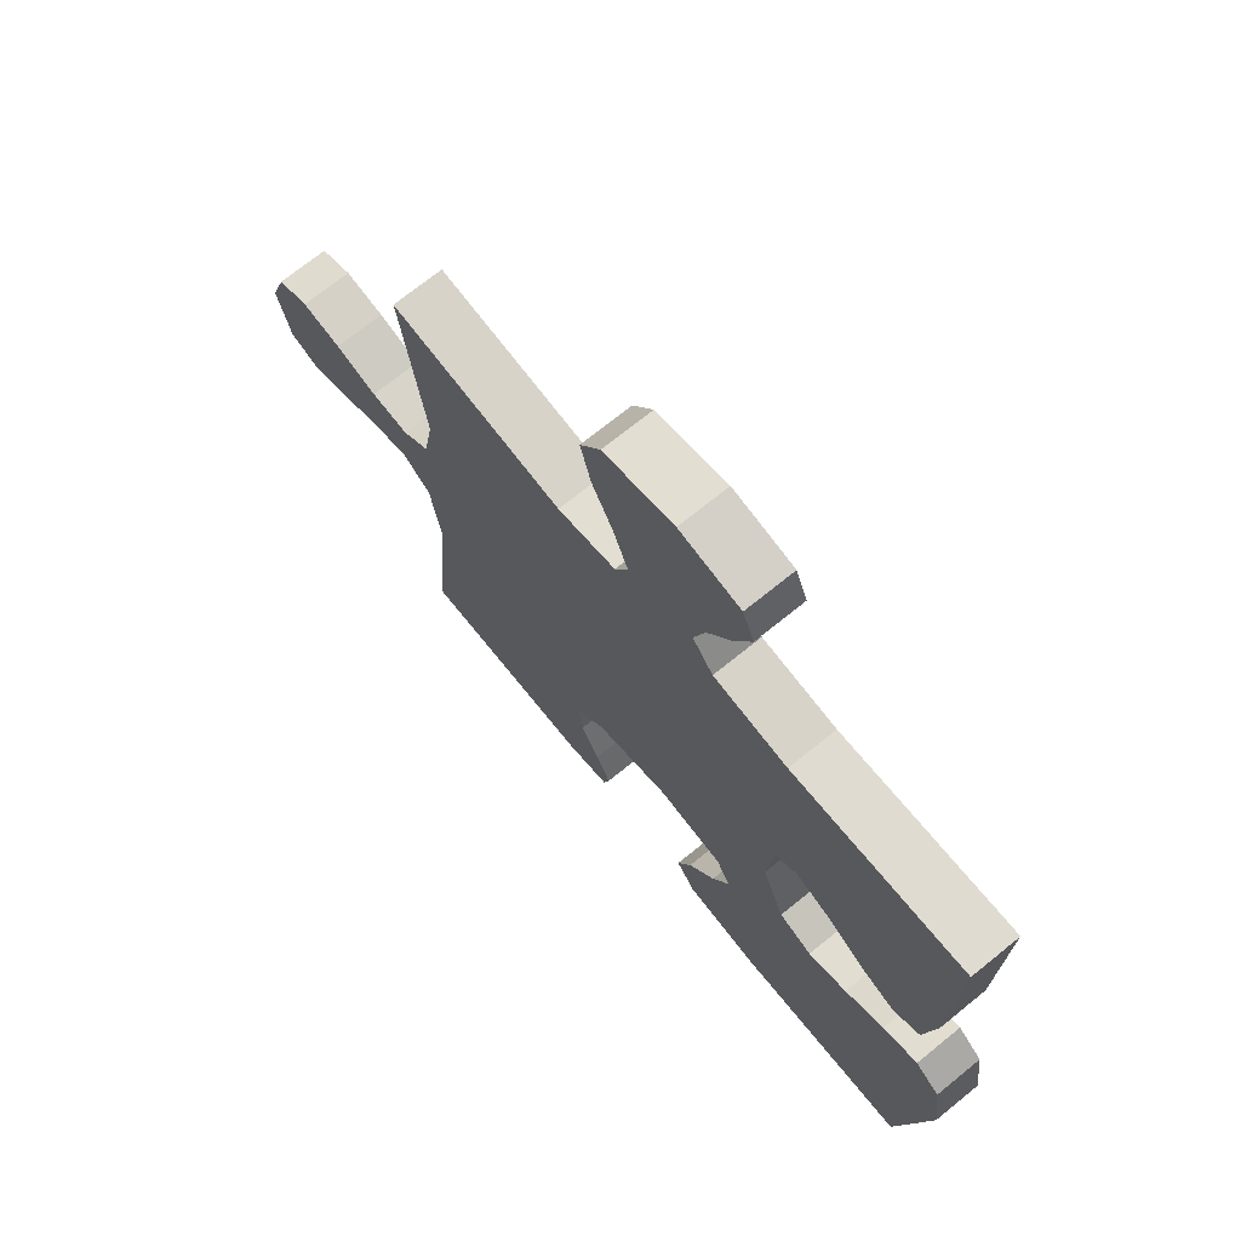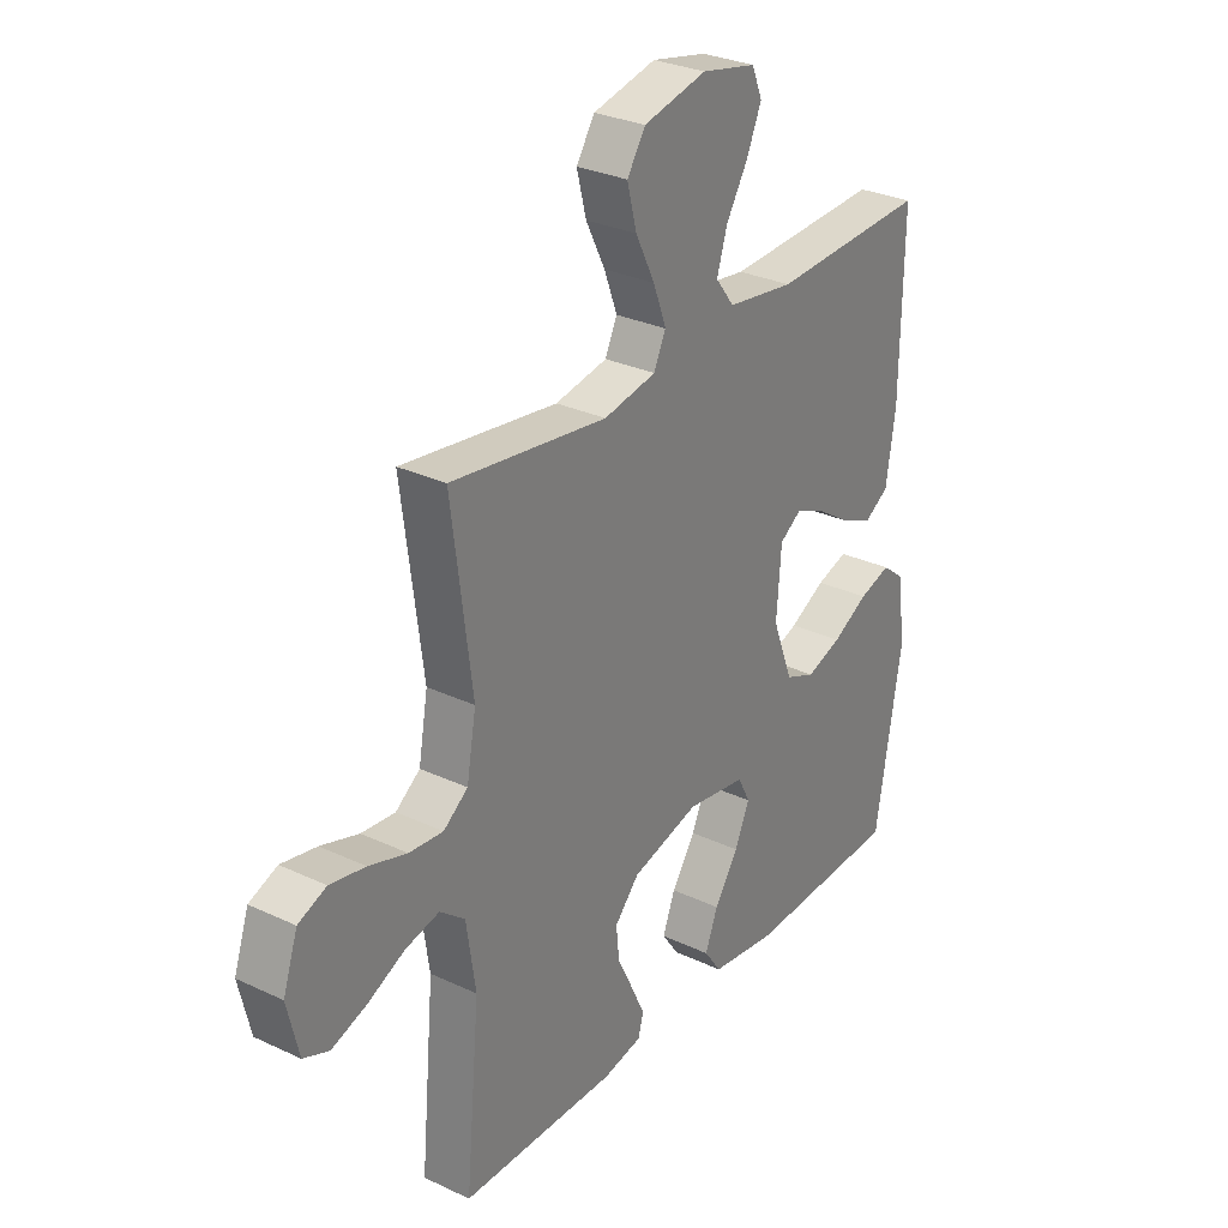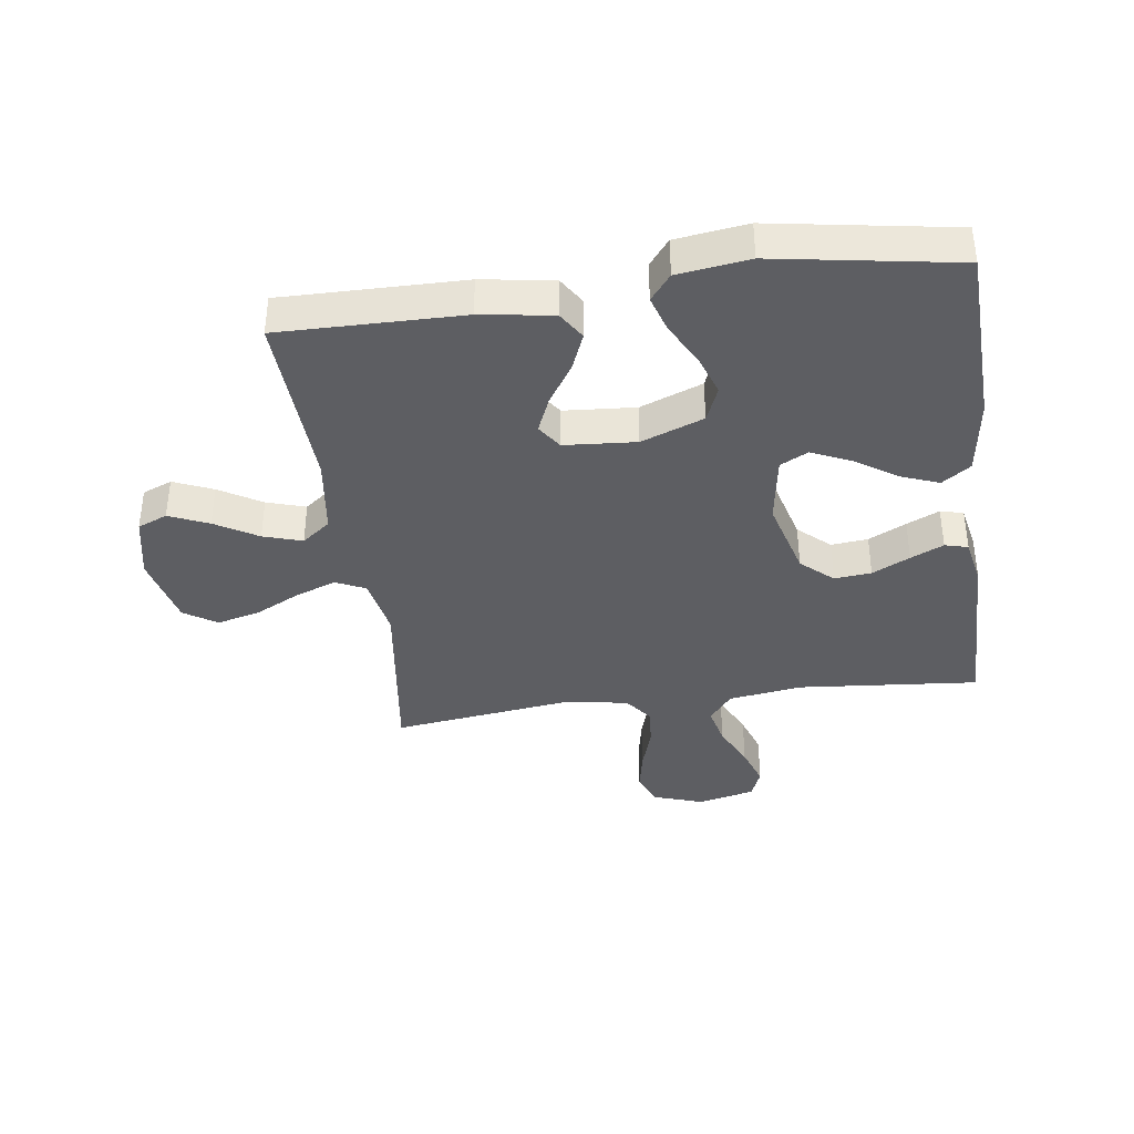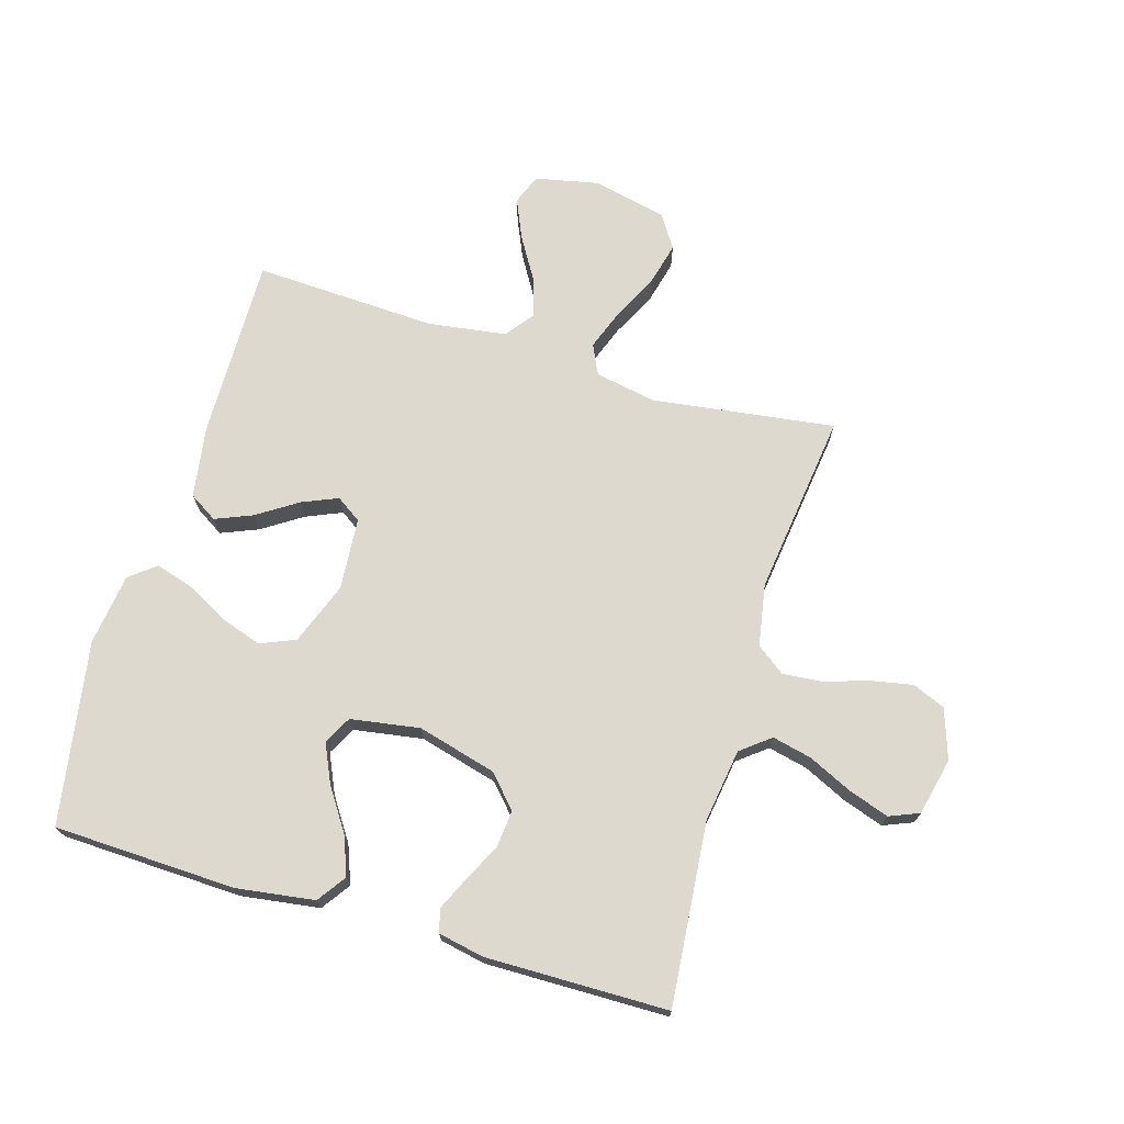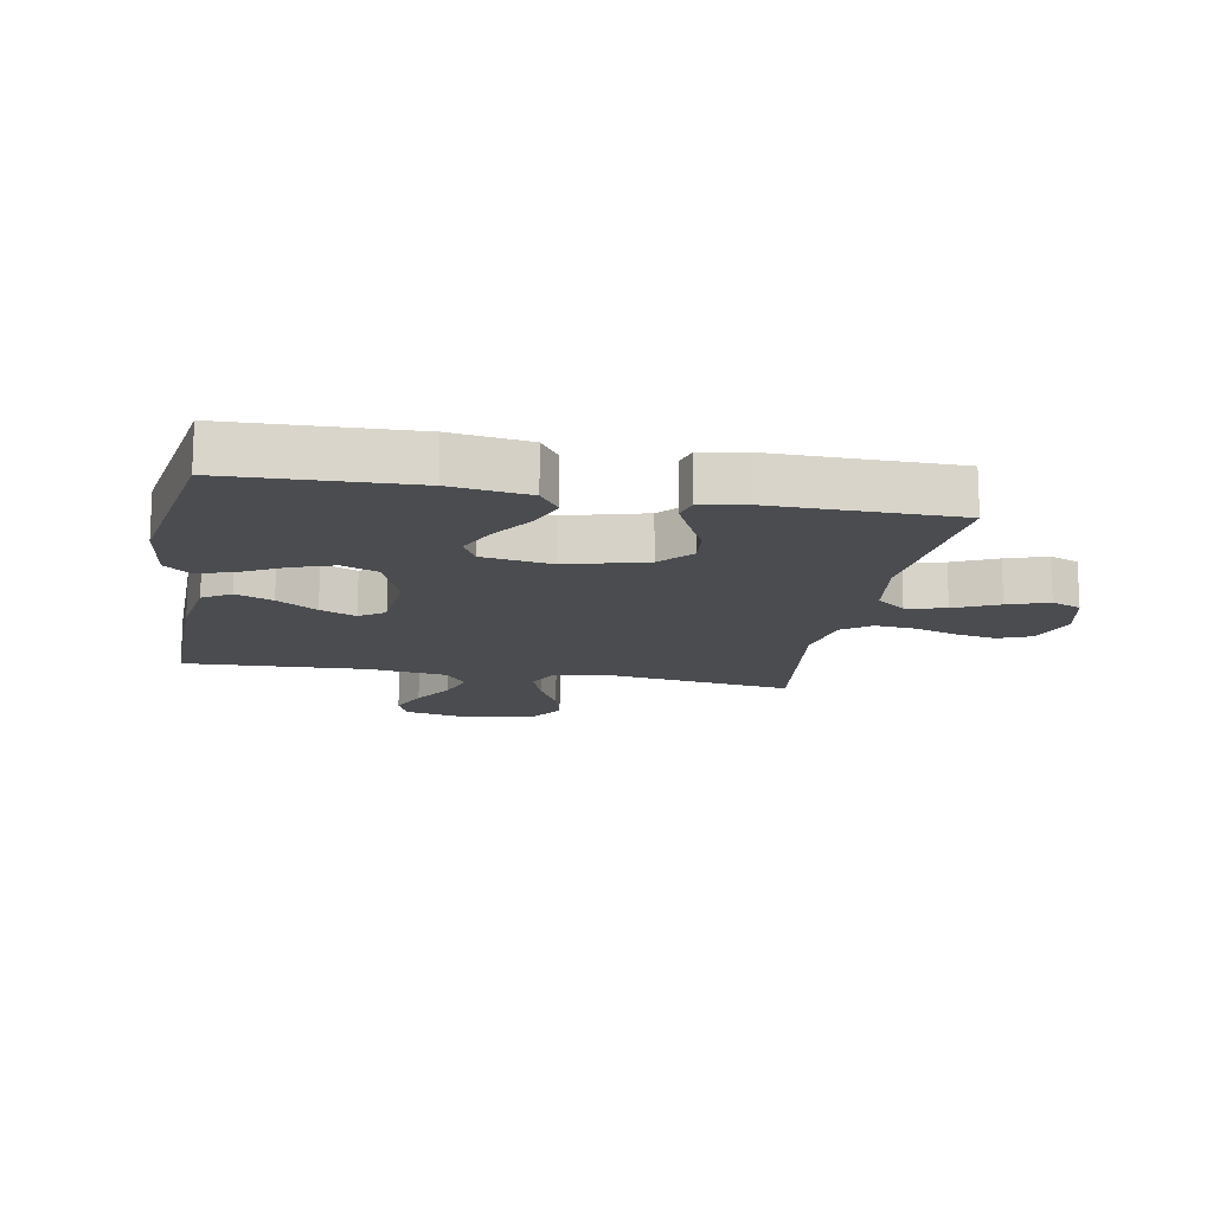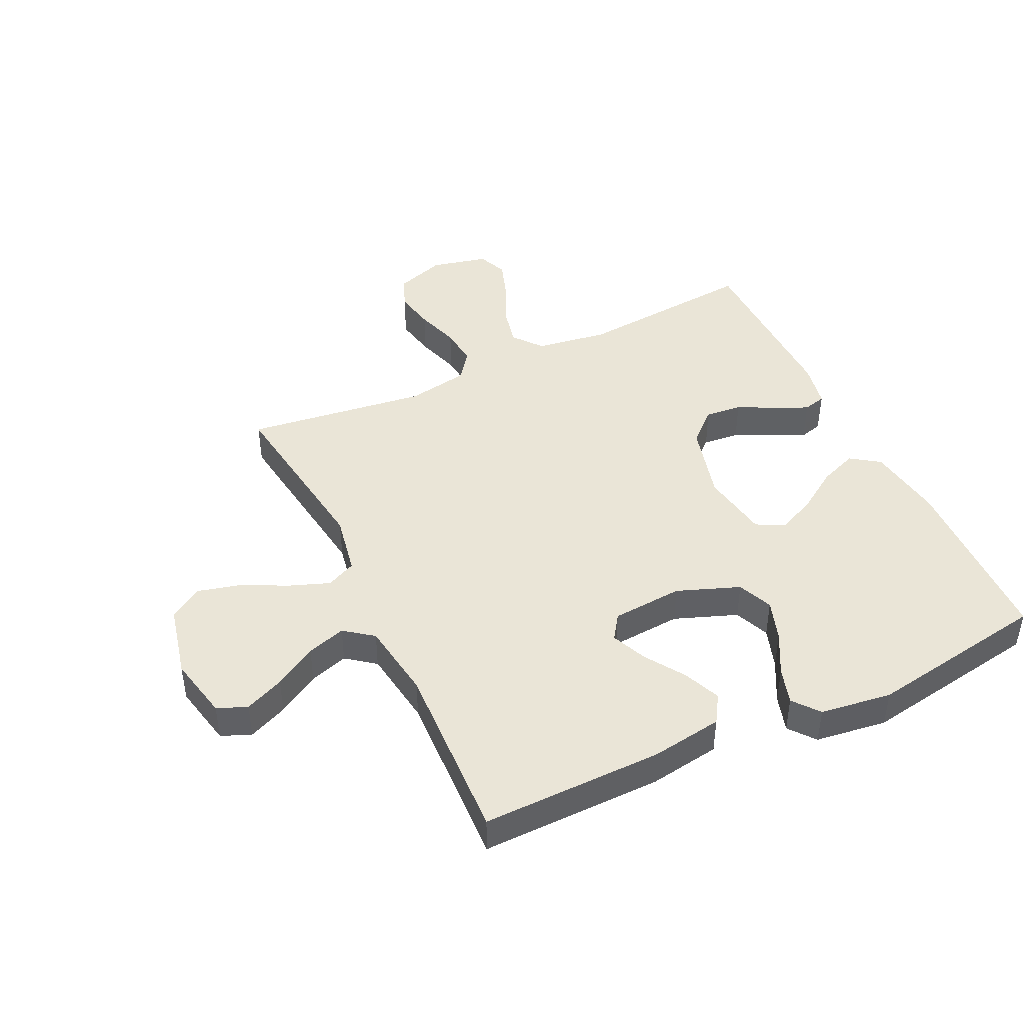
<metadata>
{"format":"obj","ext":"obj","renderer":"f3d","projection":"perspective","resolution":1024,"background":"white","views":[{"elev":71.5,"azim":51.0,"up":"+Z"},{"elev":29.5,"azim":-55.3,"up":"+Z"},{"elev":-38.3,"azim":97.9,"up":"+Y"},{"elev":71.5,"azim":-163.5,"up":"+Y"},{"elev":-14.8,"azim":169.6,"up":"+Y"},{"elev":44.2,"azim":64.5,"up":"+Y"}]}
</metadata>
<code>
v 0.5 0.07 -0.5
v 0.2 0.07 -0.511
v 0.072 0.07 -0.493
v 0.039 0.07 -0.446
v 0.063 0.07 -0.383
v 0.109 0.07 -0.314
v 0.138 0.07 -0.25
v 0.114 0.07 -0.204
v 0 0.07 -0.186
v -0.13 0.07 -0.221
v -0.177 0.07 -0.273
v -0.171 0.07 -0.334
v -0.14 0.07 -0.396
v -0.115 0.07 -0.45
v -0.125 0.07 -0.488
v -0.2 0.07 -0.503
v -0.5 0.07 -0.5
v -0.473 0.07 -0.2
v -0.491 0.07 -0.08
v -0.539 0.07 -0.042
v -0.604 0.07 -0.057
v -0.676 0.07 -0.091
v -0.743 0.07 -0.114
v -0.792 0.07 -0.094
v -0.814 0.07 0
v -0.786 0.07 0.083
v -0.732 0.07 0.105
v -0.664 0.07 0.092
v -0.591 0.07 0.069
v -0.526 0.07 0.063
v -0.479 0.07 0.098
v -0.461 0.07 0.2
v -0.5 0.07 0.5
v -0.2 0.07 0.459
v -0.099 0.07 0.478
v -0.076 0.07 0.527
v -0.101 0.07 0.594
v -0.138 0.07 0.668
v -0.156 0.07 0.739
v -0.121 0.07 0.793
v 0 0.07 0.821
v 0.105 0.07 0.799
v 0.125 0.07 0.75
v 0.097 0.07 0.685
v 0.055 0.07 0.615
v 0.035 0.07 0.551
v 0.071 0.07 0.504
v 0.2 0.07 0.486
v 0.5 0.07 0.5
v 0.496 0.07 0.2
v 0.478 0.07 0.082
v 0.432 0.07 0.053
v 0.371 0.07 0.078
v 0.305 0.07 0.121
v 0.246 0.07 0.146
v 0.205 0.07 0.118
v 0.196 0.07 0
v 0.235 0.07 -0.103
v 0.293 0.07 -0.127
v 0.361 0.07 -0.104
v 0.43 0.07 -0.067
v 0.491 0.07 -0.048
v 0.534 0.07 -0.082
v 0.55 0.07 -0.2
v 0.5 0 -0.5
v 0.2 0 -0.511
v 0.072 0 -0.493
v 0.039 0 -0.446
v 0.063 0 -0.383
v 0.109 0 -0.314
v 0.138 0 -0.25
v 0.114 0 -0.204
v 0 0 -0.186
v -0.13 0 -0.221
v -0.177 0 -0.273
v -0.171 0 -0.334
v -0.14 0 -0.396
v -0.115 0 -0.45
v -0.125 0 -0.488
v -0.2 0 -0.503
v -0.5 0 -0.5
v -0.473 0 -0.2
v -0.491 0 -0.08
v -0.539 0 -0.042
v -0.604 0 -0.057
v -0.676 0 -0.091
v -0.743 0 -0.114
v -0.792 0 -0.094
v -0.814 0 0
v -0.786 0 0.083
v -0.732 0 0.105
v -0.664 0 0.092
v -0.591 0 0.069
v -0.526 0 0.063
v -0.479 0 0.098
v -0.461 0 0.2
v -0.5 0 0.5
v -0.2 0 0.459
v -0.099 0 0.478
v -0.076 0 0.527
v -0.101 0 0.594
v -0.138 0 0.668
v -0.156 0 0.739
v -0.121 0 0.793
v 0 0 0.821
v 0.105 0 0.799
v 0.125 0 0.75
v 0.097 0 0.685
v 0.055 0 0.615
v 0.035 0 0.551
v 0.071 0 0.504
v 0.2 0 0.486
v 0.5 0 0.5
v 0.496 0 0.2
v 0.478 0 0.082
v 0.432 0 0.053
v 0.371 0 0.078
v 0.305 0 0.121
v 0.246 0 0.146
v 0.205 0 0.118
v 0.196 0 0
v 0.235 0 -0.103
v 0.293 0 -0.127
v 0.361 0 -0.104
v 0.43 0 -0.067
v 0.491 0 -0.048
v 0.534 0 -0.082
v 0.55 0 -0.2
f 4 5 6
f 3 4 6
f 2 3 6
f 1 2 6
f 64 1 6
f 63 64 6
f 62 63 6
f 61 62 6
f 60 61 6
f 59 60 6 7
f 58 59 7 8
f 57 58 8 9
f 56 57 9 10
f 52 53 54
f 51 52 54
f 50 51 54
f 49 50 54
f 48 49 54
f 47 48 54 55
f 46 47 55 56
f 43 44 45
f 42 43 45
f 41 42 45
f 40 41 45
f 39 40 45
f 38 39 45
f 37 38 45
f 36 37 45 46
f 46 56 10
f 36 46 10
f 35 36 10
f 32 33 34
f 35 10 11
f 34 35 11
f 32 34 11
f 31 32 11
f 27 28 29
f 26 27 29
f 25 26 29
f 24 25 29
f 23 24 29
f 22 23 29
f 21 22 29
f 20 21 29 30
f 30 31 11
f 20 30 11
f 19 20 11
f 16 17 18
f 15 16 18
f 14 15 18
f 13 14 18
f 12 13 18
f 11 12 18 19
f 70 69 68
f 70 68 67
f 70 67 66
f 70 66 65
f 70 65 128
f 70 128 127
f 70 127 126
f 70 126 125
f 70 125 124
f 71 70 124 123
f 72 71 123 122
f 73 72 122 121
f 74 73 121 120
f 118 117 116
f 118 116 115
f 118 115 114
f 118 114 113
f 118 113 112
f 119 118 112 111
f 120 119 111 110
f 109 108 107
f 109 107 106
f 109 106 105
f 109 105 104
f 109 104 103
f 109 103 102
f 109 102 101
f 110 109 101 100
f 74 120 110
f 74 110 100
f 74 100 99
f 98 97 96
f 75 74 99
f 75 99 98
f 75 98 96
f 75 96 95
f 93 92 91
f 93 91 90
f 93 90 89
f 93 89 88
f 93 88 87
f 93 87 86
f 93 86 85
f 94 93 85 84
f 75 95 94
f 75 94 84
f 75 84 83
f 82 81 80
f 82 80 79
f 82 79 78
f 82 78 77
f 82 77 76
f 83 82 76 75
f 1 65 66 2
f 2 66 67 3
f 3 67 68 4
f 4 68 69 5
f 5 69 70 6
f 6 70 71 7
f 7 71 72 8
f 8 72 73 9
f 9 73 74 10
f 10 74 75 11
f 11 75 76 12
f 12 76 77 13
f 13 77 78 14
f 14 78 79 15
f 15 79 80 16
f 16 80 81 17
f 17 81 82 18
f 18 82 83 19
f 19 83 84 20
f 20 84 85 21
f 21 85 86 22
f 22 86 87 23
f 23 87 88 24
f 24 88 89 25
f 25 89 90 26
f 26 90 91 27
f 27 91 92 28
f 28 92 93 29
f 29 93 94 30
f 30 94 95 31
f 31 95 96 32
f 32 96 97 33
f 33 97 98 34
f 34 98 99 35
f 35 99 100 36
f 36 100 101 37
f 37 101 102 38
f 38 102 103 39
f 39 103 104 40
f 40 104 105 41
f 41 105 106 42
f 42 106 107 43
f 43 107 108 44
f 44 108 109 45
f 45 109 110 46
f 46 110 111 47
f 47 111 112 48
f 48 112 113 49
f 49 113 114 50
f 50 114 115 51
f 51 115 116 52
f 52 116 117 53
f 53 117 118 54
f 54 118 119 55
f 55 119 120 56
f 56 120 121 57
f 57 121 122 58
f 58 122 123 59
f 59 123 124 60
f 60 124 125 61
f 61 125 126 62
f 62 126 127 63
f 63 127 128 64
f 64 128 65 1

</code>
